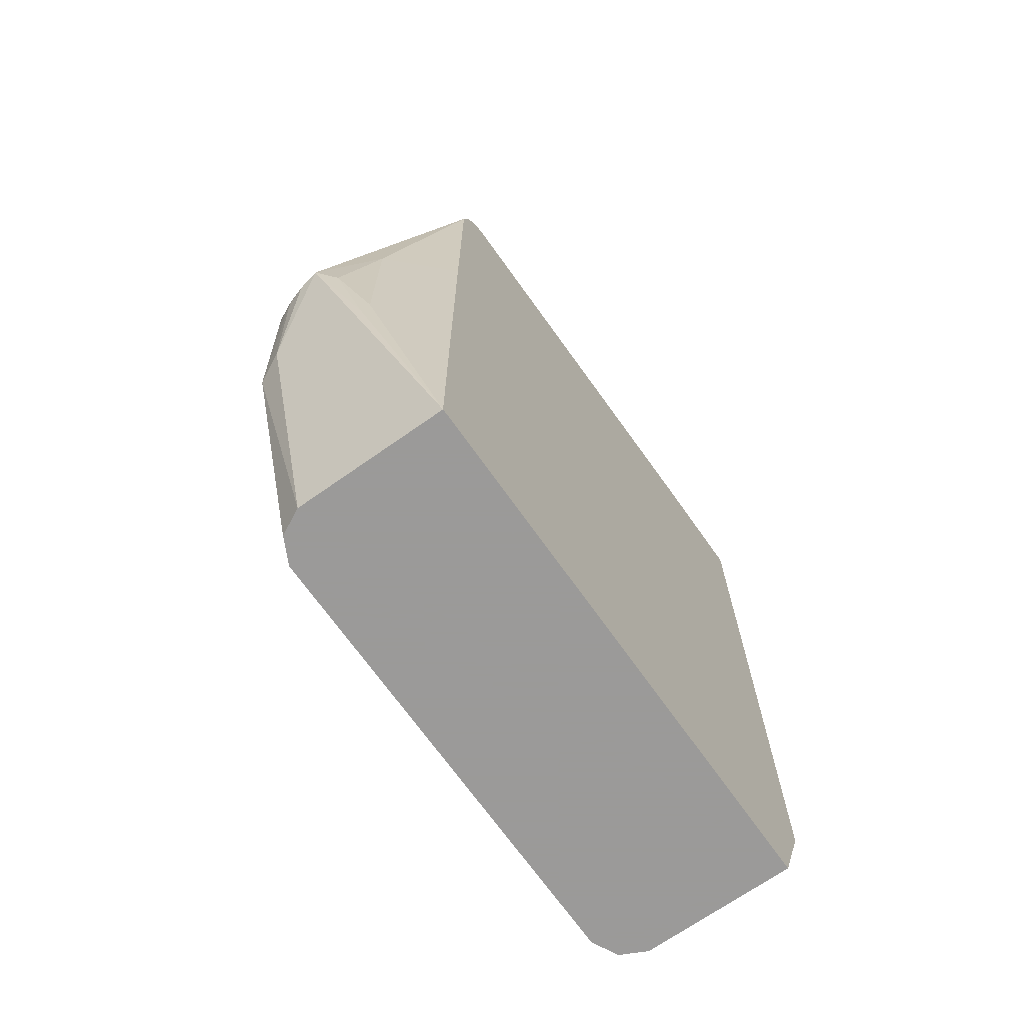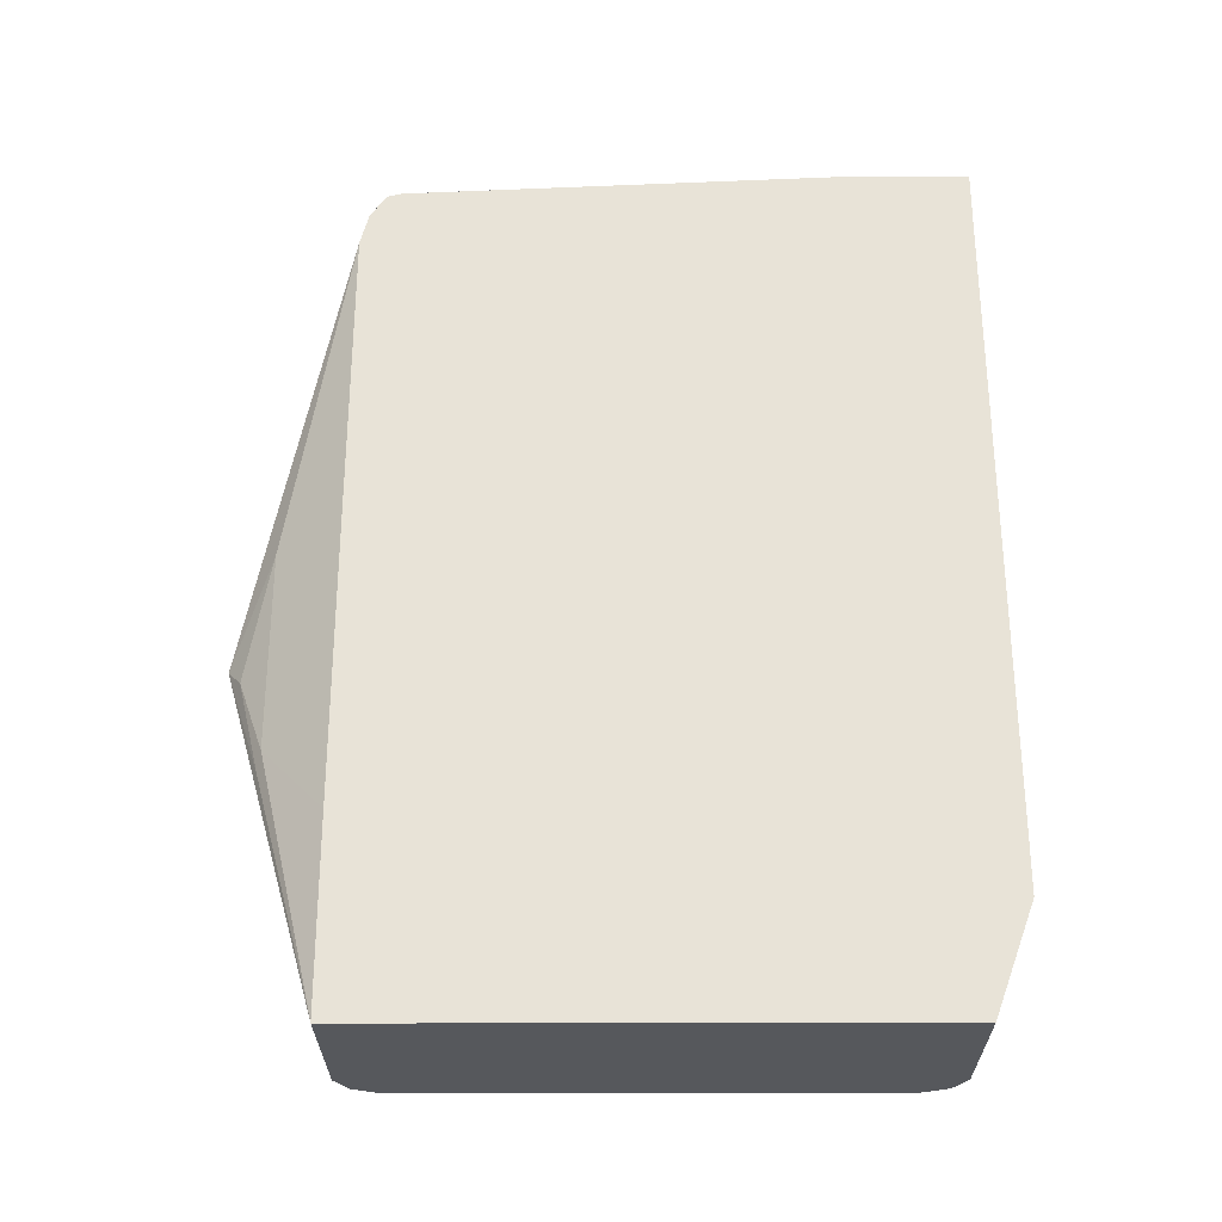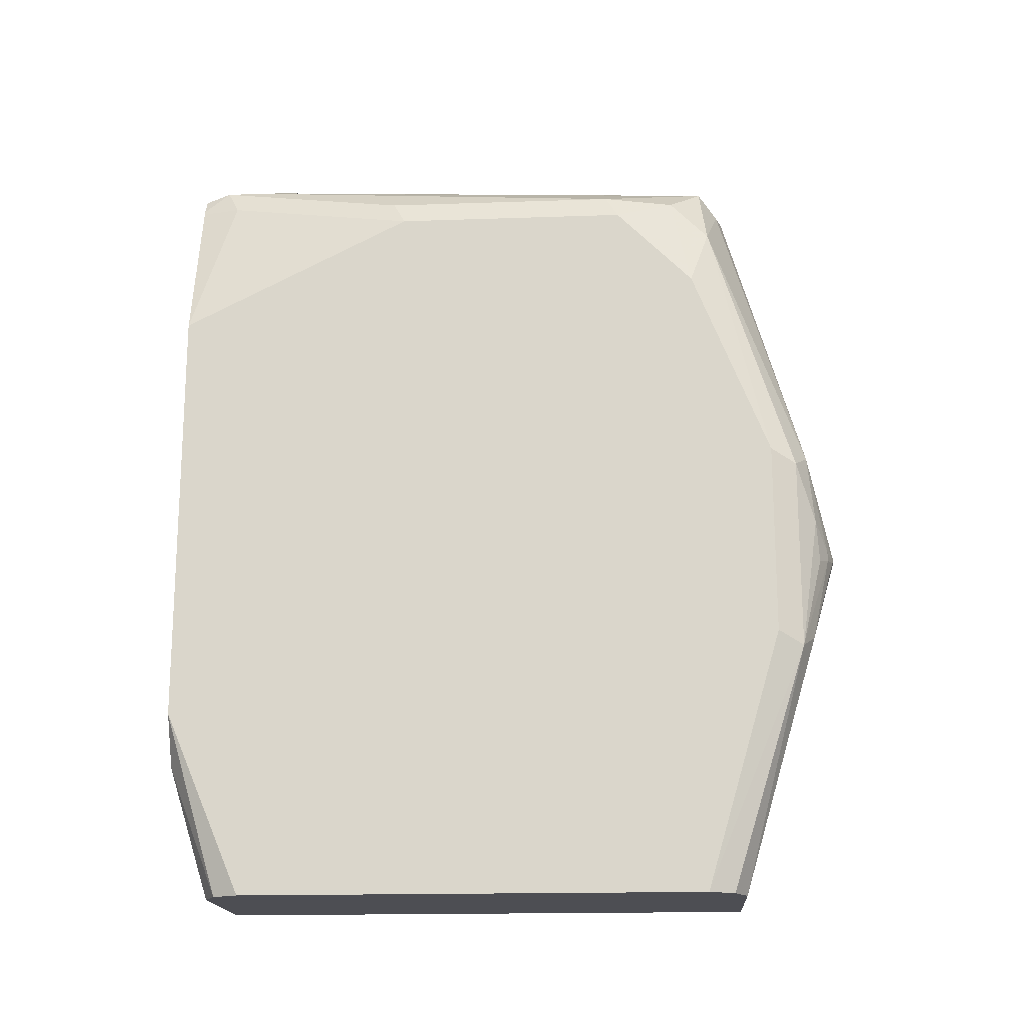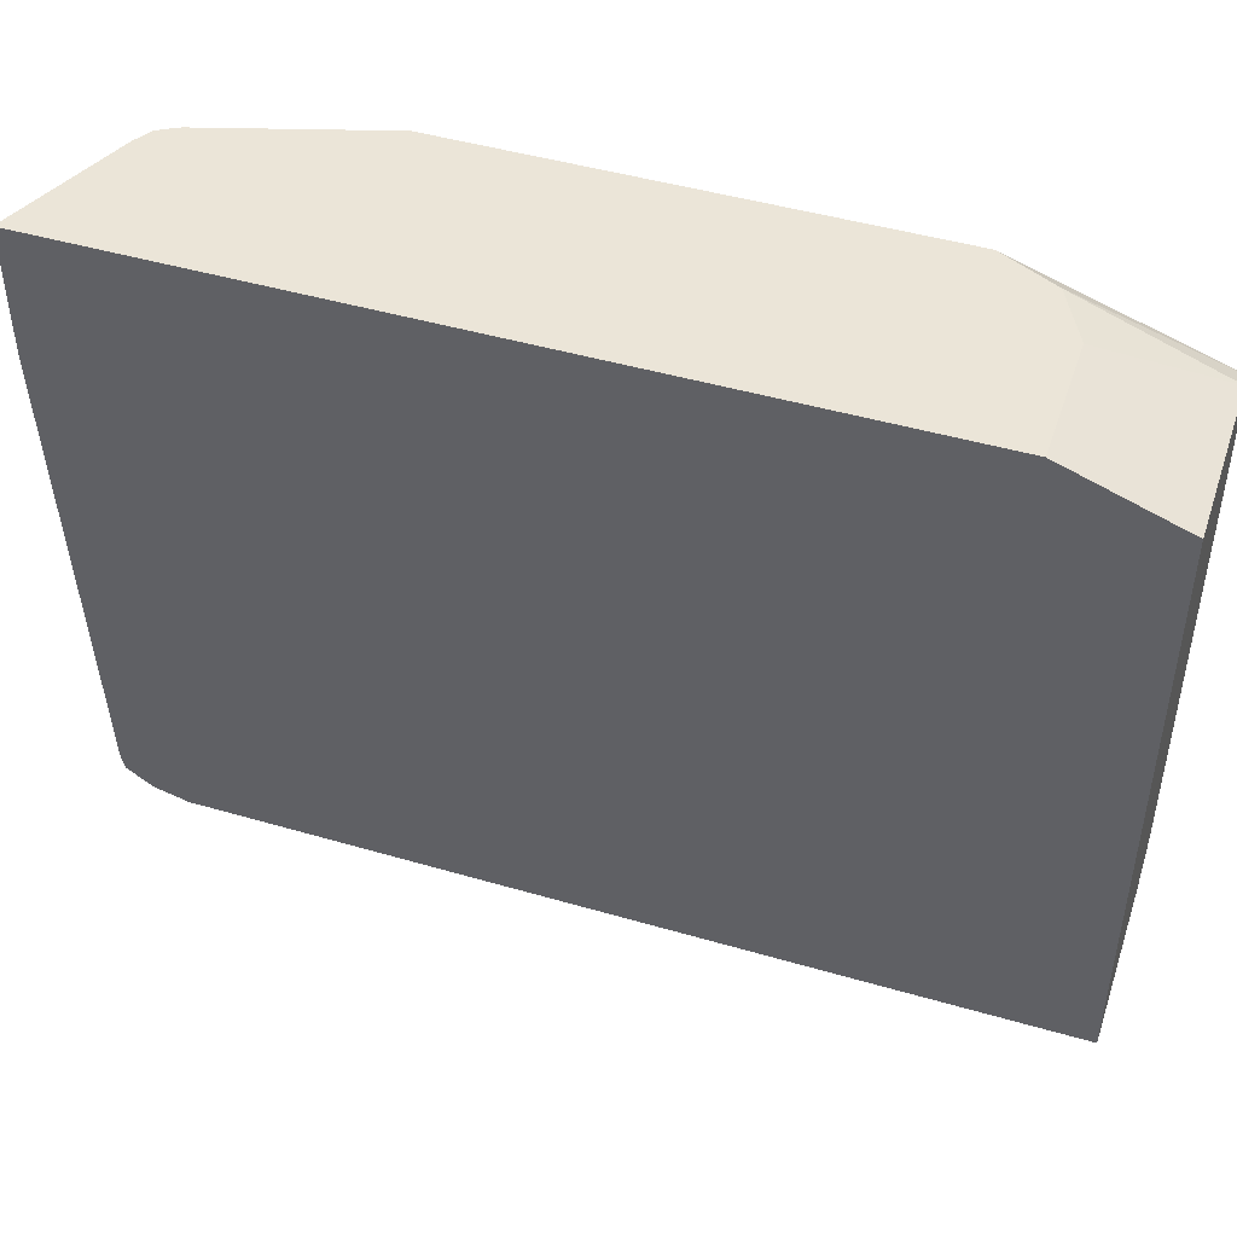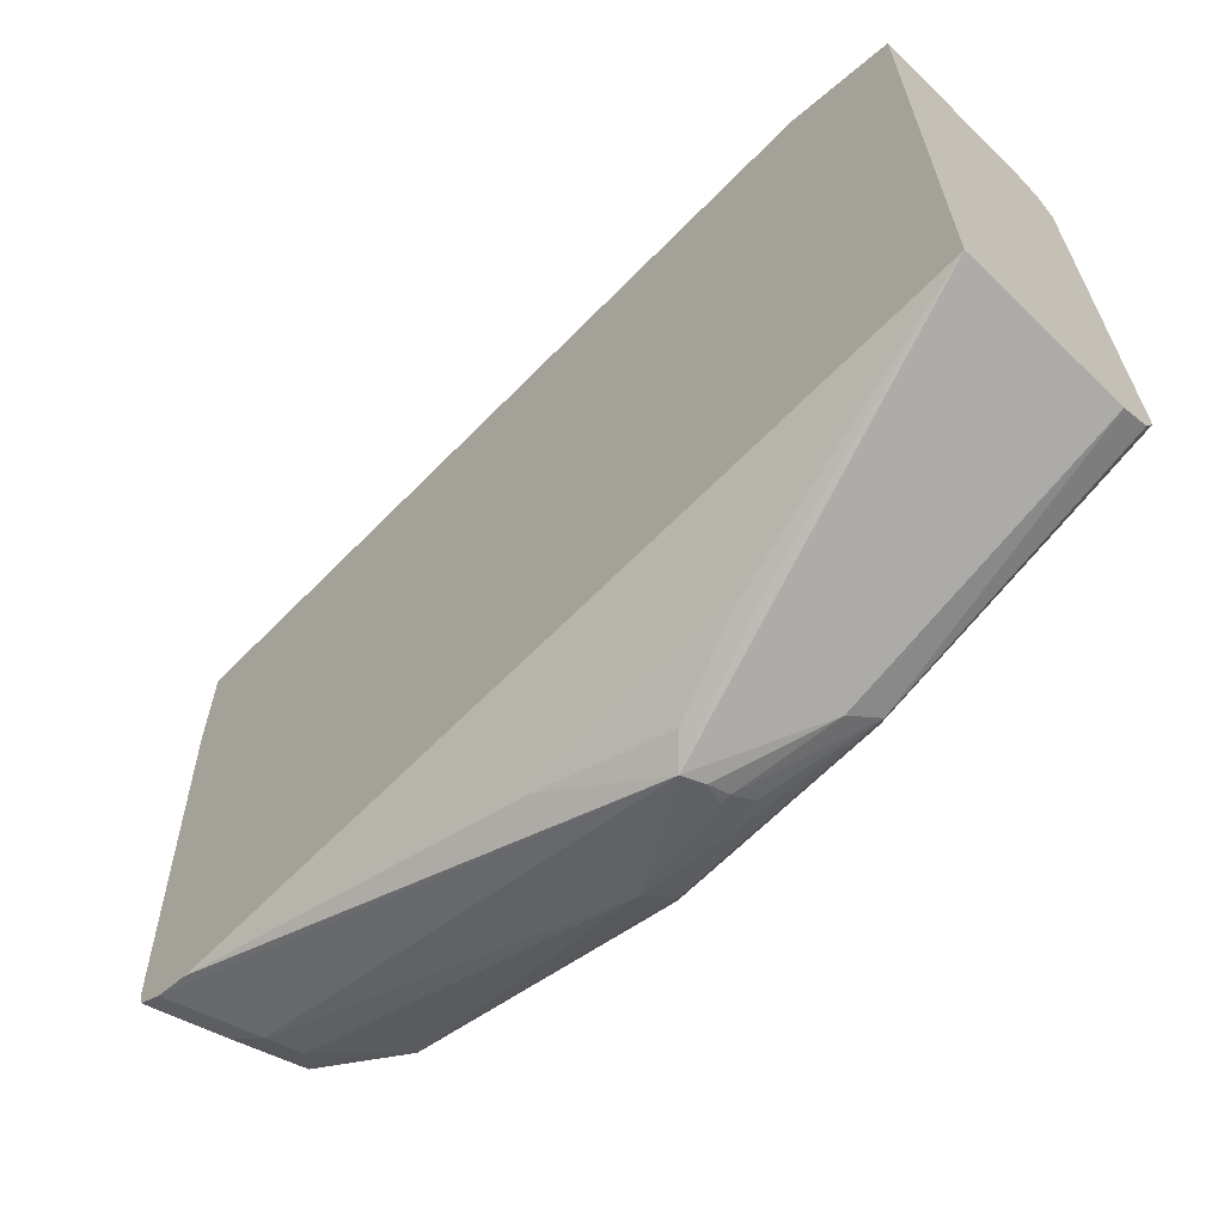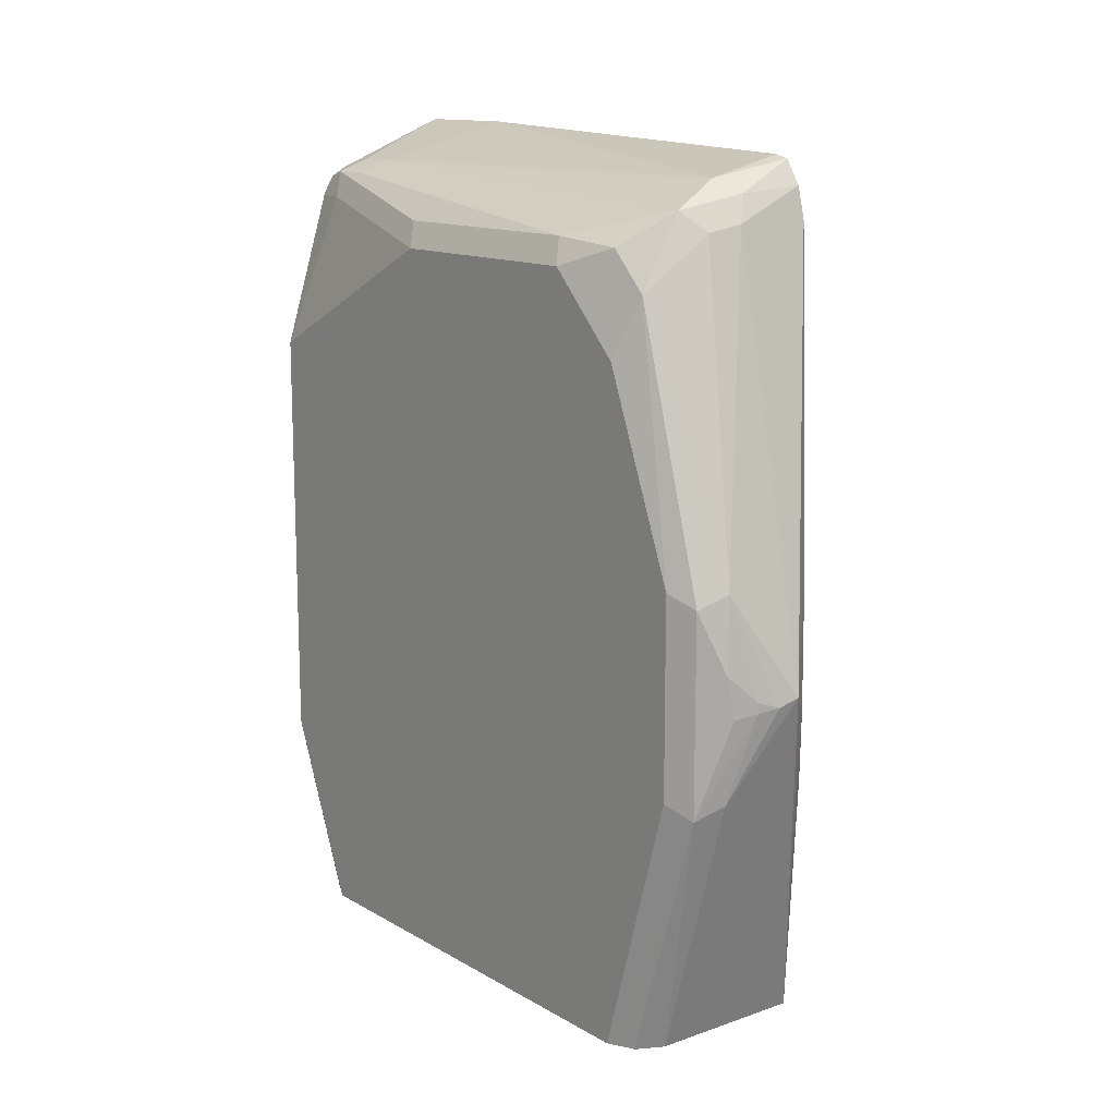
<metadata>
{"format":"obj","ext":"obj","renderer":"f3d","projection":"perspective","resolution":1024,"background":"white","views":[{"elev":-69.5,"azim":35.2,"up":"+Z"},{"elev":-28.0,"azim":90.2,"up":"+Z"},{"elev":-17.3,"azim":-86.1,"up":"+Z"},{"elev":46.0,"azim":108.5,"up":"+Y"},{"elev":-64.6,"azim":135.7,"up":"+Y"},{"elev":13.2,"azim":-38.0,"up":"+Z"}]}
</metadata>
<code>
v -0.1092 -0.2718 0.4716
v -0.1092 -0.2902 0.4221
v -0.1632 -0.2718 0.4716
v -0.1092 -0.2718 0.8124
v -0.1092 -0.5441 0.4221
v -0.1814 -0.2902 0.4221
v -0.1753 -0.2718 0.4776
v -0.1093 -0.2718 0.8158
v -0.1092 -0.2719 0.8159
v -0.1814 -0.5441 0.4221
v -0.1092 -0.5442 0.5084
v -0.133 -0.5743 0.5441
v -0.136 -0.5758 0.535
v -0.1542 -0.5939 0.5894
v -0.1934 -0.2962 0.4221
v -0.1874 -0.2718 0.4836
v -0.1872 -0.2718 0.4835
v -0.1649 -0.2718 0.7932
v -0.1092 -0.3263 0.8159
v -0.1753 -0.2841 0.7919
v -0.1632 -0.2902 0.798
v -0.1934 -0.538 0.4221
v -0.1814 -0.5803 0.5441
v -0.1934 -0.5743 0.5381
v -0.1092 -0.5442 0.6529
v -0.1451 -0.5871 0.5804
v -0.133 -0.5743 0.6347
v -0.1632 -0.5924 0.5864
v -0.1092 -0.5441 0.7798
v -0.1092 -0.5403 0.7943
v -0.1451 -0.5441 0.7798
v -0.1814 -0.5803 0.6347
v -0.1995 -0.3083 0.4221
v -0.1995 -0.2718 0.5078
v -0.1994 -0.2718 0.5077
v -0.1934 -0.2718 0.4957
v -0.1723 -0.2718 0.7889
v -0.1451 -0.5259 0.798
v -0.1092 -0.5263 0.8068
v -0.1632 -0.3083 0.798
v -0.1766 -0.2718 0.7815
v -0.1814 -0.2902 0.7798
v -0.1995 -0.3809 0.7617
v -0.1934 -0.3748 0.7738
v -0.1753 -0.3023 0.7919
v -0.1995 -0.5259 0.4221
v -0.1723 -0.5894 0.5849
v -0.1995 -0.5622 0.5441
v -0.1814 -0.5849 0.5826
v -0.1844 -0.5833 0.6015
v -0.1934 -0.5743 0.6287
v -0.1723 -0.5894 0.5894
v -0.1092 -0.5377 0.7983
v -0.139 -0.538 0.7919
v -0.1602 -0.541 0.7768
v -0.1904 -0.535 0.7526
v -0.1874 -0.5682 0.6589
v -0.1904 -0.5713 0.6438
v -0.1995 -0.2718 0.7073
v -0.1149 -0.532 0.804
v -0.1693 -0.532 0.7859
v -0.1092 -0.5331 0.8051
v -0.1773 -0.2718 0.7798
v -0.1995 -0.4896 0.7617
v -0.1934 -0.4836 0.7738
v -0.1995 -0.5622 0.6347
v -0.1904 -0.5168 0.7707
v -0.1965 -0.5229 0.7405
v -0.1995 -0.5259 0.7254
v -0.1965 -0.5048 0.7586
f 30 53 54
f 30 54 31
f 31 54 55
f 31 55 32
f 32 55 56
f 32 56 57
f 32 50 52
f 32 58 51
f 32 51 50
f 33 46 48
f 33 48 66
f 33 66 69
f 28 52 47
f 32 57 58
f 28 32 52
f 22 24 46
f 24 66 48
f 20 42 43
f 20 43 44
f 20 44 65
f 20 65 45
f 20 45 40
f 20 40 21
f 25 29 27
f 33 69 64
f 23 47 24
f 24 48 46
f 24 47 49
f 24 49 50
f 24 50 51
f 24 51 66
f 23 28 47
f 33 64 43
f 42 59 43
f 33 59 34
f 20 41 42
f 67 70 68
f 64 70 67
f 64 68 70
f 64 69 68
f 64 67 65
f 61 65 67
f 56 58 57
f 56 69 66
f 56 68 69
f 56 67 68
f 56 61 67
f 55 61 56
f 54 61 55
f 54 62 60
f 53 62 54
f 51 56 66
f 38 60 39
f 38 40 61
f 38 61 54
f 38 54 60
f 39 60 62
f 40 45 61
f 33 43 59
f 41 63 42
f 43 64 65
f 43 65 44
f 45 65 61
f 47 52 50
f 47 50 49
f 51 58 56
f 42 63 59
f 20 37 41
f 2 46 33
f 19 38 39
f 2 33 15
f 2 22 46
f 2 10 22
f 2 5 10
f 1 5 2
f 1 11 5
f 1 25 11
f 1 29 25
f 1 30 29
f 1 53 30
f 1 62 53
f 1 39 62
f 1 19 39
f 1 9 19
f 2 15 6
f 1 4 9
f 1 18 8
f 1 37 18
f 1 63 41
f 1 59 63
f 1 34 59
f 1 35 34
f 1 36 35
f 1 16 36
f 1 17 16
f 1 7 17
f 1 3 7
f 1 6 3
f 1 2 6
f 19 40 38
f 1 8 4
f 3 6 7
f 1 41 37
f 5 11 12
f 12 27 26
f 13 26 14
f 14 28 23
f 14 26 27
f 14 27 29
f 14 29 30
f 12 26 13
f 14 31 32
f 15 33 34
f 15 34 35
f 15 35 36
f 15 36 16
f 4 8 9
f 18 37 20
f 14 32 28
f 11 27 12
f 14 30 31
f 10 24 22
f 5 13 14
f 11 25 27
f 5 12 13
f 5 14 10
f 6 15 16
f 6 17 7
f 8 18 9
f 6 16 17
f 9 18 20
f 9 20 21
f 9 21 40
f 9 40 19
f 10 14 23
f 10 23 24

</code>
